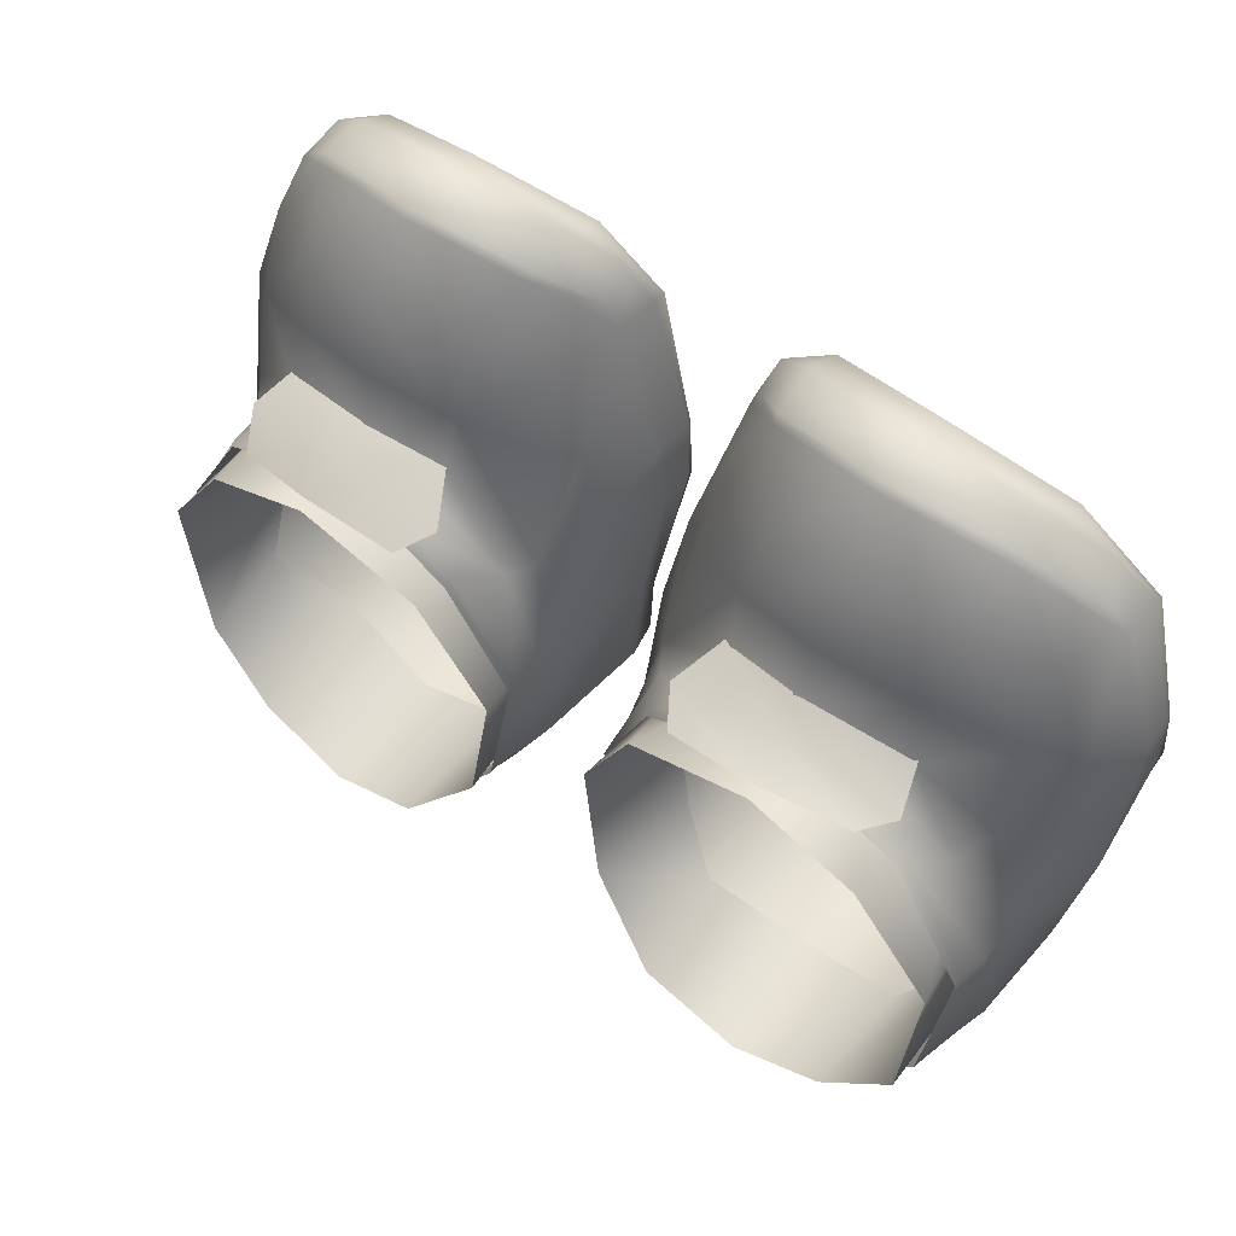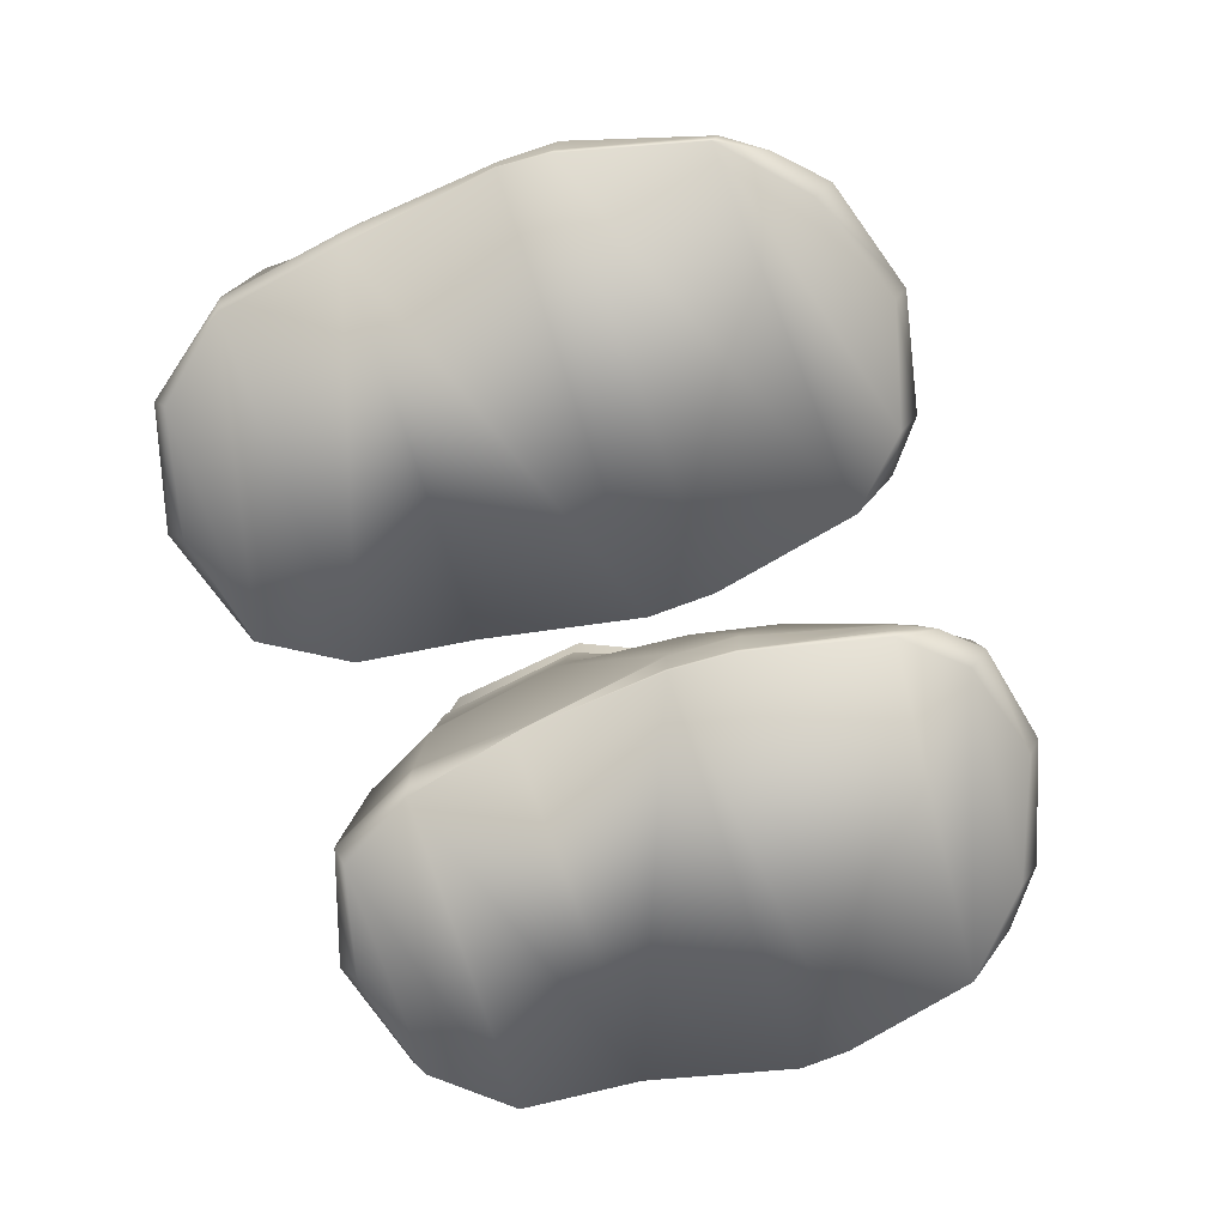
<metadata>
{"format":"obj","ext":"obj","renderer":"f3d","projection":"perspective","resolution":1024,"background":"white","views":[{"elev":54.2,"azim":-142.3,"up":"+Z"},{"elev":-73.0,"azim":-71.8,"up":"+Y"}]}
</metadata>
<code>
g runningShoes_geo
v -0.1129 0.1465 0.1529
v -0.2621 0.1457 0.1498
v -0.1154 0.2116 0.1246
v -0.2539 0.2029 0.1302
v -0.182 0.2229 0.1475
v -0.1803 0.1574 0.1682
v -0.09781 0.1852 0.1361
v -0.182 0.1844 0.1512
v -0.2715 0.1765 0.1274
v -0.05585 -1.225e-17 -0.1376
v -0.04836 0.03033 -0.134
v -0.04032 0.03037 -0.03722
v -0.0395 0.01858 -0.04974
v -0.1837 0.03311 0.3185
v -0.09436 0.01149 0.2937
v -0.2754 0.01149 0.2832
v -0.2793 -1.098e-19 -0.2011
v -0.2807 0.0303 -0.2148
v -0.1847 0.03028 -0.2417
v -0.1843 1.225e-17 -0.2242
v -0.0878 0.02853 -0.2106
v -0.09368 1.139e-17 -0.2014
v -0.0538 0.1302 -0.1278
v -0.03293 0.1311 -0.0166
v -0.04061 0.0376 -0.03543
v -0.04841 0.03771 -0.133
v -0.1837 0.0603 0.3295
v -0.09474 0.04326 0.3099
v -0.09752 0.07975 0.3031
v -0.1839 0.0943 0.3165
v -0.2772 0.07479 0.295
v -0.2768 0.04154 0.2994
v -0.2764 0.1297 -0.1972
v -0.1841 0.1295 -0.2275
v -0.1846 0.03768 -0.241
v -0.2809 0.03772 -0.2142
v -0.08675 0.1318 -0.1911
v -0.08802 0.03594 -0.2099
v -0.04115 0.177 -0.003552
v -0.06245 0.1813 -0.1239
v -0.06163 0.1886 -0.123
v -0.04237 0.1843 -0.003805
v -0.1261 0.1224 0.2514
v -0.2532 0.1191 0.2495
v -0.1838 0.1894 -0.2153
v -0.2731 0.1879 -0.1834
v -0.2727 0.195 -0.182
v -0.1841 0.1966 -0.2146
v -0.09948 0.1872 -0.1779
v -0.1009 0.1944 -0.1779
v -0.3466 0.01858 -0.0454
v -0.3547 0.03039 -0.03717
v -0.3364 0.03033 -0.1427
v -0.3306 -2.353e-17 -0.1418
v -0.3372 0.1242 -0.01143
v -0.3366 0.1301 -0.1235
v -0.3366 0.03776 -0.1424
v -0.3544 0.03762 -0.03538
v -0.3231 0.184 -0.1263
v -0.3361 0.1829 0.00196
v -0.3365 0.1902 0.002376
v -0.321 0.1946 -0.1269
v -0.3359 -3.41e-09 0.226
v -0.04874 -3.41e-09 0.2458
v -0.3342 0.03343 0.232
v -0.3149 0.08733 0.2297
v -0.3333 0.0408 0.2321
v -0.3446 0.09879 0.09059
v -0.3465 0.08583 0.1449
v -0.05193 0.041 0.2455
v -0.06573 0.08755 0.2384
v -0.05079 0.03372 0.2463
v -0.06616 0.1538 0.08052
v -0.2596 0.1483 0.1467
v -0.2593 0.1649 0.126
v -0.0853 0.1874 0.09636
v -0.08672 0.1947 0.09633
v -0.2486 0.1844 0.1176
v -0.2804 0.1915 0.1038
v -0.2843 0.1854 0.1023
v -0.03349 0.1068 0.0954
v -0.04386 0.0934 0.1701
v -0.02378 0.03898 0.1363
v -0.02132 0.03831 0.08037
v -0.02195 -3.41e-09 0.07812
v -0.02087 0.03096 0.07927
v -0.02316 0.03161 0.1356
v -0.02396 -3.41e-09 0.1304
v -0.3627 -3.41e-09 0.1177
v -0.3654 -3.41e-09 0.07793
v -0.3659 0.03101 0.1244
v -0.366 0.03066 0.08031
v -0.3654 0.03804 0.0809
v -0.3649 0.03837 0.1248
v -0.1876 0.1917 0.1407
v -0.3011 0.1512 0.07588
v -0.119 0.1668 0.1381
v -0.1196 0.1502 0.1503
v -0.2563 0.1382 0.1944
v -0.1158 0.1396 0.1978
v -0.1232 0.1887 0.129
v -0.3171 0.126 0.08976
v -0.05404 0.1343 0.08462
v -0.03696 0.1521 -0.009364
v -0.05822 0.1504 -0.1273
v -0.08804 0.1523 -0.1841
v -0.1829 0.1503 -0.2216
v -0.2741 0.1504 -0.1911
v -0.332 0.1503 -0.1212
v -0.3369 0.1524 -0.01396
v -0.1846 0.136 0.2596
v -0.1808 0.1508 0.206
v -0.1803 0.1615 0.1658
v -0.1829 0.1725 0.1534
v -0.1869 0.1848 0.1435
v -0.3201 0.1068 0.1596
v -0.06166 0.1093 0.1734
v -0.3236 0.04051 0.2441
v -0.06136 0.04568 0.2656
v -0.3137 0.02206 0.2641
v -0.06156 0.02444 0.279
v -0.3357 0.009275 0.2302
v -0.3635 0.005771 0.1204
v -0.3652 0.007286 0.07811
v -0.04792 0.01059 0.2473
v -0.02375 0.003828 0.133
v -0.02173 0.003764 0.07848
v -0.277 0.08049 0.29
v -0.1842 0.0999 0.3114
v -0.09854 0.08514 0.2979
v -0.05234 0.1159 0.0005511
v -0.1119 0.1121 0.06339
v -0.2026 0.1121 0.1194
v -0.2964 0.1209 0.05712
v -0.313 0.1121 -0.004147
v -0.3212 0.1132 -0.09557
v -0.2704 0.1364 -0.1687
v -0.1872 0.1254 -0.1981
v -0.1072 0.1407 -0.1663
v -0.0729 0.1227 -0.1208
v -0.1359 0.1121 0.0943
v -0.09078 0.2204 0.09843
v -0.04328 0.2077 -0.0003121
v -0.271 0.2232 0.09996
v -0.1873 0.2228 0.1289
v -0.317 0.214 -0.1274
v -0.3293 0.2158 0.01074
v -0.1902 0.223 -0.2095
v -0.2629 0.2214 -0.1789
v -0.1141 0.2271 -0.1763
v -0.05884 0.2125 -0.1108
v 0.1186 0.1489 0.1556
v 0.2606 0.1463 0.1512
v 0.1154 0.2116 0.1278
v 0.2539 0.2049 0.1233
v 0.1829 0.2229 0.1479
v 0.182 0.1605 0.1683
v 0.09781 0.1852 0.1374
v 0.182 0.1889 0.1588
v 0.2692 0.1778 0.1405
v 0.05585 -1.152e-16 -0.1376
v 0.04836 0.03033 -0.134
v 0.04032 0.03037 -0.03722
v 0.0395 0.01858 -0.04974
v 0.1837 0.03311 0.3185
v 0.09436 0.01149 0.2937
v 0.2754 0.01149 0.2832
v 0.2793 -1.668e-16 -0.2011
v 0.2807 0.0303 -0.2148
v 0.1847 0.03028 -0.2417
v 0.1843 -1.715e-16 -0.2242
v 0.0878 0.02853 -0.2106
v 0.09368 -1.166e-16 -0.2014
v 0.0538 0.1302 -0.1278
v 0.03293 0.1311 -0.0166
v 0.04061 0.0376 -0.03543
v 0.04841 0.03771 -0.133
v 0.1837 0.0603 0.3295
v 0.09474 0.04326 0.3099
v 0.09752 0.07975 0.3031
v 0.1839 0.0943 0.3165
v 0.2772 0.07479 0.295
v 0.2768 0.04154 0.2994
v 0.2764 0.1297 -0.1972
v 0.1841 0.1295 -0.2275
v 0.1846 0.03768 -0.241
v 0.2809 0.03772 -0.2142
v 0.08675 0.1318 -0.1911
v 0.08802 0.03594 -0.2099
v 0.04115 0.177 -0.003552
v 0.06245 0.1813 -0.1239
v 0.06163 0.1886 -0.123
v 0.04237 0.1843 -0.003805
v 0.1261 0.1224 0.2514
v 0.2532 0.1191 0.2495
v 0.1838 0.1894 -0.2153
v 0.2731 0.1879 -0.1834
v 0.2727 0.195 -0.182
v 0.1841 0.1966 -0.2146
v 0.09948 0.1872 -0.1779
v 0.1009 0.1944 -0.1779
v 0.3466 0.01858 -0.0454
v 0.3547 0.03039 -0.03717
v 0.3364 0.03033 -0.1427
v 0.3306 -1.568e-16 -0.1418
v 0.3372 0.1242 -0.01143
v 0.3366 0.1301 -0.1235
v 0.3366 0.03776 -0.1424
v 0.3544 0.03762 -0.03538
v 0.3231 0.184 -0.1263
v 0.3361 0.1829 0.00196
v 0.3365 0.1902 0.002376
v 0.321 0.1946 -0.1269
v 0.3359 -3.41e-09 0.226
v 0.04874 -3.41e-09 0.2458
v 0.3342 0.03343 0.232
v 0.3149 0.08733 0.2297
v 0.3333 0.0408 0.2321
v 0.3446 0.09879 0.09059
v 0.3465 0.08583 0.1449
v 0.05193 0.041 0.2455
v 0.06573 0.08755 0.2384
v 0.05079 0.03372 0.2463
v 0.06616 0.1538 0.08052
v 0.2596 0.1483 0.1467
v 0.2593 0.1649 0.126
v 0.0853 0.1874 0.09636
v 0.08672 0.1947 0.09633
v 0.2486 0.1844 0.1176
v 0.2839 0.1915 0.09539
v 0.2878 0.1854 0.09388
v 0.03349 0.1068 0.0954
v 0.04386 0.0934 0.1701
v 0.02378 0.03898 0.1363
v 0.02132 0.03831 0.08037
v 0.02195 -3.41e-09 0.07812
v 0.02087 0.03096 0.07927
v 0.02316 0.03161 0.1356
v 0.02396 -3.41e-09 0.1304
v 0.3627 -3.41e-09 0.1177
v 0.3654 -3.41e-09 0.07793
v 0.3659 0.03101 0.1244
v 0.366 0.03066 0.08031
v 0.3654 0.03804 0.0809
v 0.3649 0.03837 0.1248
v 0.1876 0.1917 0.1407
v 0.3011 0.1512 0.07588
v 0.119 0.1668 0.1381
v 0.1196 0.1502 0.1525
v 0.2563 0.1382 0.1944
v 0.1158 0.1396 0.1978
v 0.1232 0.1887 0.129
v 0.3171 0.126 0.08976
v 0.05404 0.1343 0.08462
v 0.03696 0.1521 -0.009364
v 0.05822 0.1504 -0.1273
v 0.08804 0.1523 -0.1841
v 0.1829 0.1503 -0.2216
v 0.2741 0.1504 -0.1911
v 0.332 0.1503 -0.1212
v 0.3369 0.1524 -0.01396
v 0.1846 0.136 0.2596
v 0.1808 0.1508 0.206
v 0.1803 0.1615 0.1664
v 0.1829 0.1725 0.1534
v 0.1869 0.1848 0.1435
v 0.3201 0.1068 0.1596
v 0.06166 0.1093 0.1734
v 0.3236 0.04051 0.2441
v 0.06136 0.04568 0.2656
v 0.3137 0.02206 0.2641
v 0.06156 0.02444 0.279
v 0.3357 0.009275 0.2302
v 0.3635 0.005771 0.1204
v 0.3652 0.007286 0.07811
v 0.04792 0.01059 0.2473
v 0.02375 0.003828 0.133
v 0.02173 0.003764 0.07848
v 0.277 0.08049 0.29
v 0.1842 0.0999 0.3114
v 0.09854 0.08514 0.2979
v 0.05234 0.1159 0.0005511
v 0.09294 0.1196 0.05752
v 0.2026 0.1121 0.1091
v 0.2951 0.1315 0.06969
v 0.313 0.1121 -0.004147
v 0.3176 0.1415 -0.1131
v 0.27 0.1166 -0.1543
v 0.1825 0.1254 -0.1878
v 0.103 0.1256 -0.16
v 0.0729 0.1227 -0.1208
v 0.1359 0.1121 0.0943
v 0.09078 0.2204 0.09843
v 0.04328 0.2077 -0.0003121
v 0.271 0.2232 0.09996
v 0.1873 0.2228 0.1289
v 0.317 0.214 -0.1274
v 0.3293 0.2158 0.01074
v 0.1902 0.223 -0.2095
v 0.2629 0.2214 -0.1789
v 0.1141 0.2271 -0.1763
v 0.05884 0.2125 -0.1108
v -0.1843 1.225e-17 -0.2242
v -0.1847 0.03028 -0.2417
v -0.3466 0.01858 -0.0454
v -0.05585 -1.225e-17 -0.1376
v -0.3306 -2.353e-17 -0.1418
v -0.0395 0.01858 -0.04974
v -0.2793 -1.098e-19 -0.2011
v -0.09368 1.139e-17 -0.2014
v -0.1843 1.225e-17 -0.2242
v -0.2772 0.07479 0.295
v -0.1839 0.0943 0.3165
v -0.3333 0.0408 0.2321
v -0.04836 0.03033 -0.134
v -0.04061 0.0376 -0.03543
v -0.04841 0.03771 -0.133
v -0.04032 0.03037 -0.03722
v -0.0878 0.02853 -0.2106
v -0.08802 0.03594 -0.2099
v -0.02378 0.03898 0.1363
v -0.02132 0.03831 0.08037
v -0.09474 0.04326 0.3099
v -0.1837 0.0603 0.3295
v -0.2768 0.04154 0.2994
v -0.3236 0.04051 0.2441
v -0.3342 0.03343 0.232
v -0.3333 0.0408 0.2321
v -0.2807 0.0303 -0.2148
v -0.1846 0.03768 -0.241
v -0.2809 0.03772 -0.2142
v -0.1847 0.03028 -0.2417
v -0.3364 0.03033 -0.1427
v -0.3366 0.03776 -0.1424
v -0.3654 0.03804 0.0809
v -0.3659 0.03101 0.1244
v -0.366 0.03066 0.08031
v -0.3649 0.03837 0.1248
v -0.3547 0.03039 -0.03717
v -0.3544 0.03762 -0.03538
v -0.05193 0.041 0.2455
v -0.06245 0.1813 -0.1239
v -0.04115 0.177 -0.003552
v -0.09948 0.1872 -0.1779
v -0.1838 0.1894 -0.2153
v -0.2731 0.1879 -0.1834
v -0.3231 0.184 -0.1263
v -0.3361 0.1829 0.00196
v -0.2843 0.1854 0.1023
v -0.2486 0.1844 0.1176
v -0.1232 0.1887 0.129
v -0.0853 0.1874 0.09636
v -0.1869 0.1848 0.1435
v -0.09752 0.07975 0.3031
v -0.3236 0.04051 0.2441
v -0.06136 0.04568 0.2656
v -0.05193 0.041 0.2455
v -0.06136 0.04568 0.2656
v -0.3137 0.02206 0.2641
v -0.06156 0.02444 0.279
v -0.3357 0.009275 0.2302
v -0.3635 0.005771 0.1204
v -0.3652 0.007286 0.07811
v -0.05079 0.03372 0.2463
v -0.04792 0.01059 0.2473
v -0.02375 0.003828 0.133
v -0.02316 0.03161 0.1356
v -0.02173 0.003764 0.07848
v -0.02087 0.03096 0.07927
v -0.277 0.08049 0.29
v -0.1842 0.0999 0.3114
v -0.09854 0.08514 0.2979
v -0.1872 0.1254 -0.1981
v -0.1902 0.223 -0.2095
v 0.1843 -1.715e-16 -0.2242
v 0.1847 0.03028 -0.2417
v 0.3466 0.01858 -0.0454
v 0.05585 -1.152e-16 -0.1376
v 0.0395 0.01858 -0.04974
v 0.3306 -1.568e-16 -0.1418
v 0.2793 -1.668e-16 -0.2011
v 0.1843 -1.715e-16 -0.2242
v 0.09368 -1.166e-16 -0.2014
v 0.2772 0.07479 0.295
v 0.1839 0.0943 0.3165
v 0.3333 0.0408 0.2321
v 0.04836 0.03033 -0.134
v 0.04061 0.0376 -0.03543
v 0.04032 0.03037 -0.03722
v 0.04841 0.03771 -0.133
v 0.0878 0.02853 -0.2106
v 0.08802 0.03594 -0.2099
v 0.02378 0.03898 0.1363
v 0.02132 0.03831 0.08037
v 0.09474 0.04326 0.3099
v 0.1837 0.0603 0.3295
v 0.2768 0.04154 0.2994
v 0.3236 0.04051 0.2441
v 0.3333 0.0408 0.2321
v 0.3342 0.03343 0.232
v 0.2807 0.0303 -0.2148
v 0.1846 0.03768 -0.241
v 0.1847 0.03028 -0.2417
v 0.2809 0.03772 -0.2142
v 0.3364 0.03033 -0.1427
v 0.3366 0.03776 -0.1424
v 0.3654 0.03804 0.0809
v 0.3659 0.03101 0.1244
v 0.3649 0.03837 0.1248
v 0.366 0.03066 0.08031
v 0.3547 0.03039 -0.03717
v 0.3544 0.03762 -0.03538
v 0.05193 0.041 0.2455
v 0.06245 0.1813 -0.1239
v 0.04115 0.177 -0.003552
v 0.09948 0.1872 -0.1779
v 0.1838 0.1894 -0.2153
v 0.2731 0.1879 -0.1834
v 0.3231 0.184 -0.1263
v 0.3361 0.1829 0.00196
v 0.2878 0.1854 0.09388
v 0.2486 0.1844 0.1176
v 0.1232 0.1887 0.129
v 0.0853 0.1874 0.09636
v 0.1869 0.1848 0.1435
v 0.09752 0.07975 0.3031
v 0.3236 0.04051 0.2441
v 0.06136 0.04568 0.2656
v 0.05193 0.041 0.2455
v 0.06136 0.04568 0.2656
v 0.3137 0.02206 0.2641
v 0.06156 0.02444 0.279
v 0.3357 0.009275 0.2302
v 0.3635 0.005771 0.1204
v 0.3652 0.007286 0.07811
v 0.04792 0.01059 0.2473
v 0.05079 0.03372 0.2463
v 0.02375 0.003828 0.133
v 0.02316 0.03161 0.1356
v 0.02173 0.003764 0.07848
v 0.02087 0.03096 0.07927
v 0.277 0.08049 0.29
v 0.1842 0.0999 0.3114
v 0.09854 0.08514 0.2979
v 0.1825 0.1254 -0.1878
v 0.1902 0.223 -0.2095
g runningShoes_geo_0
f 8 6 1
f 7 8 1
f 5 8 7
f 3 5 7
f 8 5 4
f 9 8 4
f 6 8 9
f 2 6 9
f 17 19 20
f 18 19 17
f 54 18 17
f 53 18 54
f 51 53 54
f 52 53 51
f 124 52 51
f 92 52 124
f 91 92 124
f 21 303 304
f 22 303 21
f 10 22 21
f 85 127 126
f 308 127 85
f 305 308 85
f 306 308 305
f 307 306 305
f 310 306 307
f 309 310 307
f 311 310 309
f 312 67 118
f 128 67 312
f 129 128 312
f 341 358 72
f 87 341 72
f 321 341 87
f 86 321 87
f 322 321 86
f 318 322 86
f 316 322 318
f 315 316 318
f 317 316 315
f 319 317 315
f 320 317 319
f 332 320 319
f 330 320 332
f 329 330 332
f 331 330 329
f 333 331 329
f 334 331 333
f 339 334 333
f 340 334 339
f 337 340 339
f 335 340 337
f 336 335 337
f 338 335 336
f 327 338 336
f 328 338 327
f 326 328 327
f 130 356 357
f 354 356 130
f 129 354 130
f 313 354 129
f 312 313 129
f 145 141 132
f 133 141 145
f 144 133 145
f 134 133 144
f 147 134 144
f 135 134 147
f 146 135 147
f 136 135 146
f 149 136 146
f 137 136 149
f 148 137 149
f 138 137 148
f 150 373 374
f 139 373 150
f 151 139 150
f 140 139 151
f 143 140 151
f 131 140 143
f 142 131 143
f 132 131 142
f 145 132 142
f 159 160 155
f 156 159 155
f 158 159 156
f 154 158 156
f 159 158 152
f 157 159 152
f 160 159 157
f 153 160 157
f 275 243 242
f 203 243 275
f 202 203 275
f 204 203 202
f 205 204 202
f 169 204 205
f 168 169 205
f 170 169 168
f 171 170 168
f 172 173 161
f 375 173 172
f 376 375 172
f 236 277 278
f 379 236 278
f 377 236 379
f 378 377 379
f 380 377 378
f 383 380 378
f 381 380 383
f 382 381 383
f 384 279 280
f 218 279 384
f 269 218 384
f 413 223 430
f 238 223 413
f 393 238 413
f 237 238 393
f 394 237 393
f 389 237 394
f 388 389 394
f 387 389 388
f 390 387 388
f 391 387 390
f 392 391 390
f 403 391 392
f 402 403 392
f 401 403 402
f 404 401 402
f 405 401 404
f 406 405 404
f 411 405 406
f 412 411 406
f 410 411 412
f 407 410 412
f 408 410 407
f 409 408 407
f 400 408 409
f 399 400 409
f 398 400 399
f 280 385 384
f 426 385 280
f 281 426 280
f 428 426 281
f 429 428 281
f 296 283 292
f 284 296 292
f 295 296 284
f 285 295 284
f 298 295 285
f 286 298 285
f 297 298 286
f 287 297 286
f 300 297 287
f 288 300 287
f 299 300 288
f 289 299 288
f 293 283 296
f 282 283 293
f 294 282 293
f 291 282 294
f 302 291 294
f 290 291 302
f 301 290 302
f 445 290 301
f 446 445 301
f 10 21 11
f 12 10 11
f 13 10 12
f 369 13 12
f 368 13 369
f 367 368 369
f 366 368 367
f 364 366 367
f 365 366 364
f 360 365 364
f 69 94 314
f 93 94 69
f 68 93 69
f 58 93 68
f 55 58 68
f 57 58 55
f 56 57 55
f 36 57 56
f 33 36 56
f 35 36 33
f 34 35 33
f 38 35 34
f 37 38 34
f 26 38 37
f 23 26 37
f 25 26 23
f 24 25 23
f 84 25 24
f 81 84 24
f 83 84 81
f 82 83 81
f 70 83 82
f 71 70 82
f 372 70 71
f 43 372 71
f 371 372 43
f 111 371 43
f 44 371 111
f 112 44 111
f 99 44 112
f 113 99 112
f 74 99 113
f 75 74 113
f 96 74 75
f 349 96 75
f 110 96 349
f 348 110 349
f 109 110 348
f 347 109 348
f 108 109 347
f 346 108 347
f 107 108 346
f 345 107 346
f 106 107 345
f 344 106 345
f 105 106 344
f 342 105 344
f 104 105 342
f 343 104 342
f 73 104 343
f 352 73 343
f 351 73 352
f 119 360 364
f 28 360 119
f 29 28 119
f 27 28 29
f 30 27 29
f 31 27 30
f 65 123 122
f 120 65 122
f 355 65 120
f 32 355 120
f 31 355 32
f 27 31 32
f 79 80 78
f 60 80 79
f 61 60 79
f 59 60 61
f 62 59 61
f 46 59 62
f 47 46 62
f 45 46 47
f 48 45 47
f 49 45 48
f 50 49 48
f 40 49 50
f 41 40 50
f 39 40 41
f 42 39 41
f 77 39 42
f 77 76 39
f 101 76 77
f 95 101 77
f 353 101 95
f 78 353 95
f 123 91 124
f 65 91 123
f 16 325 359
f 324 325 16
f 14 324 16
f 323 324 14
f 15 323 14
f 121 323 15
f 64 121 15
f 125 121 64
f 88 125 64
f 126 125 88
f 85 126 88
f 95 79 78
f 100 111 43
f 112 111 100
f 98 112 100
f 113 112 98
f 97 113 98
f 114 113 97
f 115 114 97
f 75 114 115
f 350 75 115
f 349 75 350
f 117 71 82
f 100 71 117
f 103 100 117
f 98 100 103
f 73 98 103
f 97 98 73
f 351 97 73
f 115 97 351
f 90 305 85
f 363 305 90
f 89 363 90
f 362 363 89
f 63 362 89
f 361 362 63
f 359 361 63
f 102 74 96
f 116 74 102
f 69 116 102
f 66 116 69
f 314 66 69
f 370 66 314
f 44 370 371
f 66 370 44
f 116 66 44
f 437 436 432
f 438 436 437
f 439 438 437
f 440 438 439
f 441 440 439
f 164 440 441
f 163 164 441
f 161 164 163
f 162 161 163
f 172 161 162
f 220 386 245
f 244 220 245
f 219 220 244
f 209 219 244
f 206 219 209
f 208 206 209
f 207 206 208
f 187 207 208
f 184 207 187
f 186 184 187
f 185 184 186
f 189 185 186
f 188 185 189
f 177 188 189
f 174 188 177
f 176 174 177
f 175 174 176
f 235 175 176
f 232 175 235
f 234 232 235
f 233 232 234
f 221 233 234
f 222 233 221
f 444 222 221
f 194 222 444
f 443 194 444
f 262 194 443
f 195 262 443
f 263 262 195
f 250 263 195
f 264 263 250
f 225 264 250
f 226 264 225
f 247 226 225
f 421 226 247
f 261 421 247
f 420 421 261
f 260 420 261
f 419 420 260
f 259 419 260
f 418 419 259
f 258 418 259
f 417 418 258
f 257 417 258
f 416 417 257
f 256 416 257
f 414 416 256
f 255 414 256
f 415 414 255
f 224 415 255
f 424 415 224
f 423 424 224
f 216 273 274
f 271 273 216
f 427 271 216
f 183 271 427
f 182 183 427
f 178 183 182
f 181 178 182
f 180 178 181
f 270 437 432
f 179 270 432
f 180 270 179
f 178 180 179
f 190 228 193
f 192 190 193
f 191 190 192
f 201 191 192
f 200 191 201
f 199 200 201
f 196 200 199
f 198 196 199
f 197 196 198
f 213 197 198
f 210 197 213
f 212 210 213
f 211 210 212
f 230 211 212
f 231 211 230
f 229 231 230
f 246 425 229
f 252 425 246
f 228 252 246
f 227 252 228
f 190 227 228
f 242 274 275
f 216 274 242
f 239 277 236
f 276 277 239
f 215 276 239
f 272 276 215
f 166 272 215
f 395 272 166
f 165 395 166
f 396 395 165
f 167 396 165
f 397 396 167
f 431 397 167
f 229 230 246
f 251 194 262
f 263 251 262
f 249 251 263
f 264 249 263
f 248 249 264
f 265 248 264
f 266 248 265
f 226 266 265
f 422 266 226
f 421 422 226
f 268 233 222
f 251 268 222
f 254 268 251
f 249 254 251
f 224 254 249
f 248 224 249
f 423 224 248
f 266 423 248
f 214 433 431
f 434 433 214
f 240 434 214
f 435 434 240
f 241 435 240
f 377 435 241
f 236 377 241
f 253 247 225
f 267 253 225
f 220 253 267
f 217 220 267
f 386 220 217
f 442 386 217
f 195 217 267
f 442 217 195
f 443 442 195
f 89 85 88
f 64 89 88
f 63 89 64
f 15 63 64
f 16 63 15
f 14 16 15
f 85 89 90
f 71 100 43
f 55 96 110
f 102 96 55
f 68 102 55
f 69 102 68
f 103 82 81
f 24 103 81
f 104 103 24
f 105 104 24
f 103 104 73
f 23 105 24
f 106 105 23
f 37 106 23
f 107 106 37
f 34 107 37
f 108 107 34
f 33 108 34
f 109 108 33
f 56 109 33
f 110 109 56
f 55 110 56
f 75 113 114
f 99 116 44
f 74 116 99
f 117 82 103
f 359 63 16
f 240 239 236
f 215 239 240
f 214 215 240
f 166 215 214
f 167 166 214
f 165 166 167
f 241 240 236
f 194 251 222
f 206 261 247
f 253 206 247
f 219 206 253
f 220 219 253
f 254 232 233
f 175 232 254
f 255 175 254
f 256 175 255
f 224 255 254
f 207 261 206
f 260 261 207
f 184 260 207
f 259 260 184
f 185 259 184
f 258 259 185
f 188 258 185
f 257 258 188
f 174 257 188
f 256 257 174
f 175 256 174
f 265 264 226
f 267 250 195
f 225 250 267
f 254 233 268
f 167 214 431

</code>
